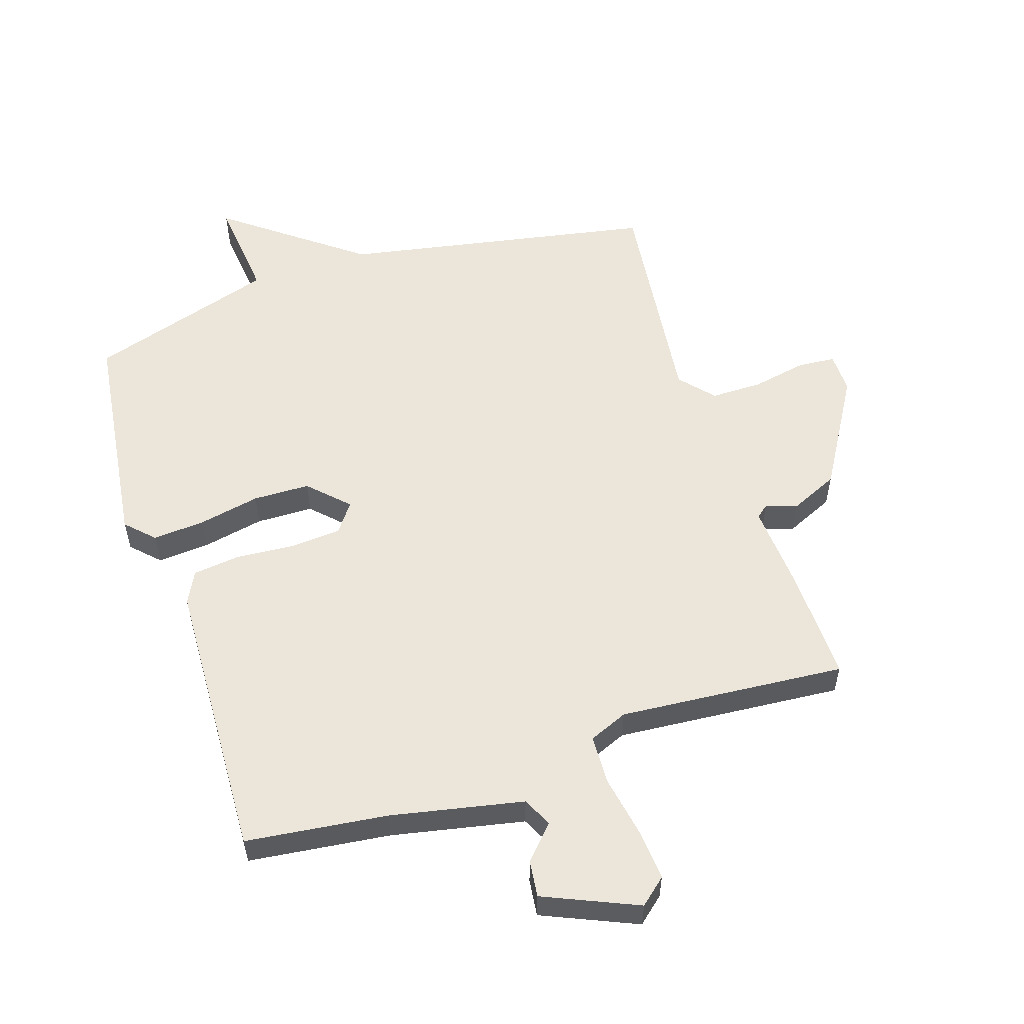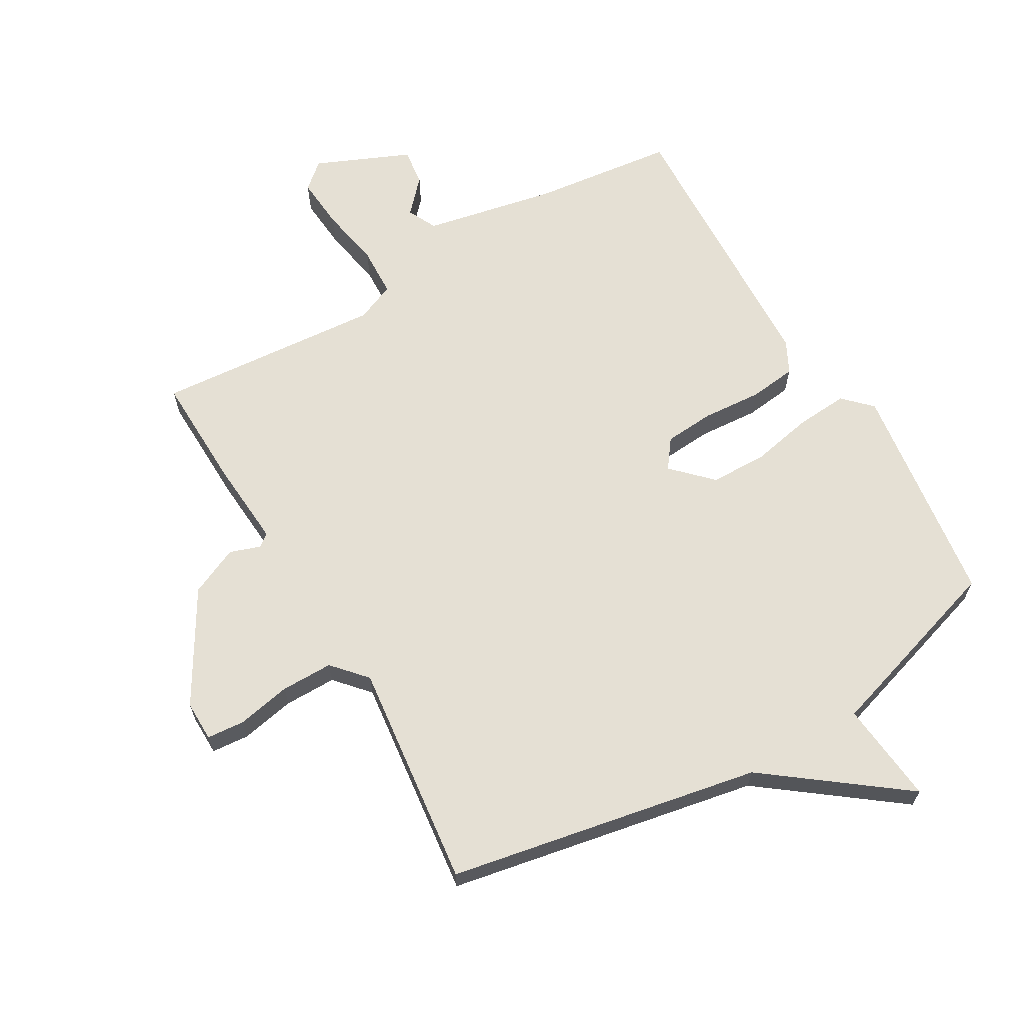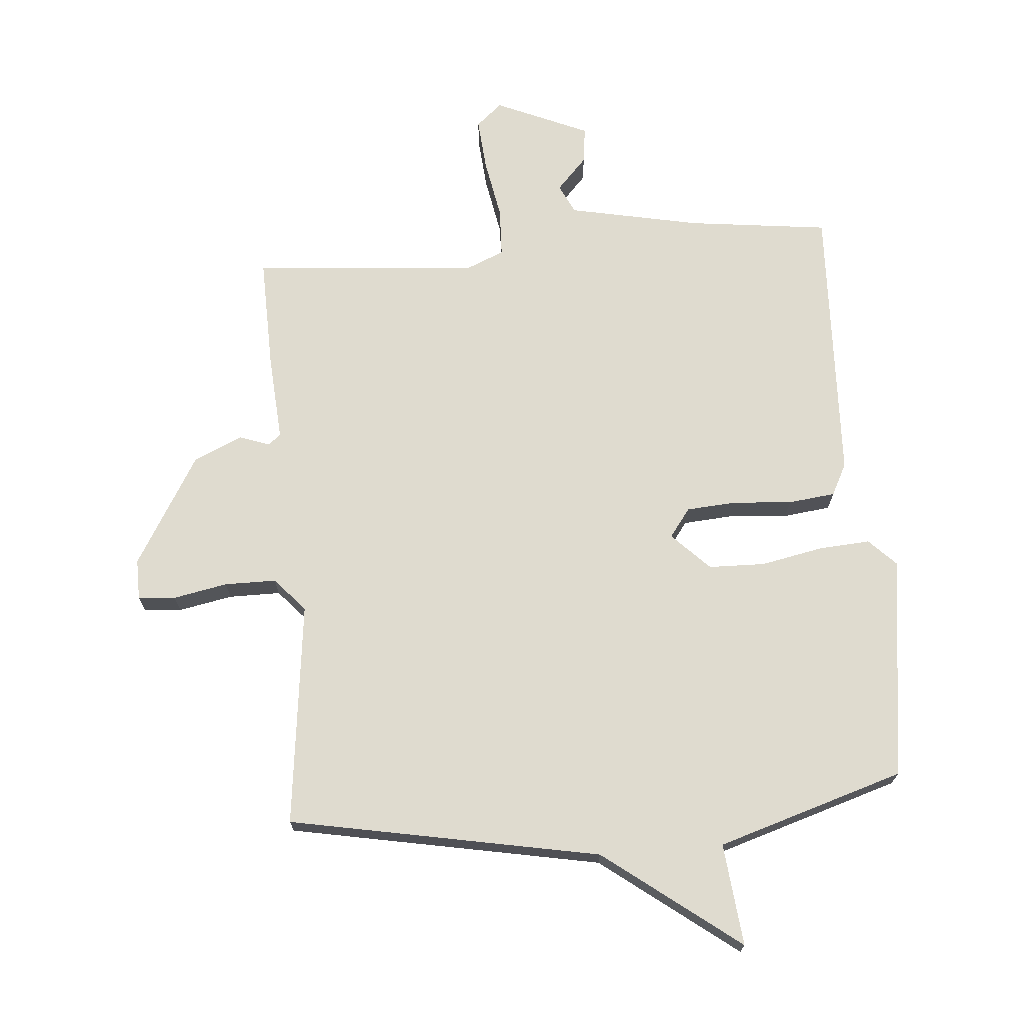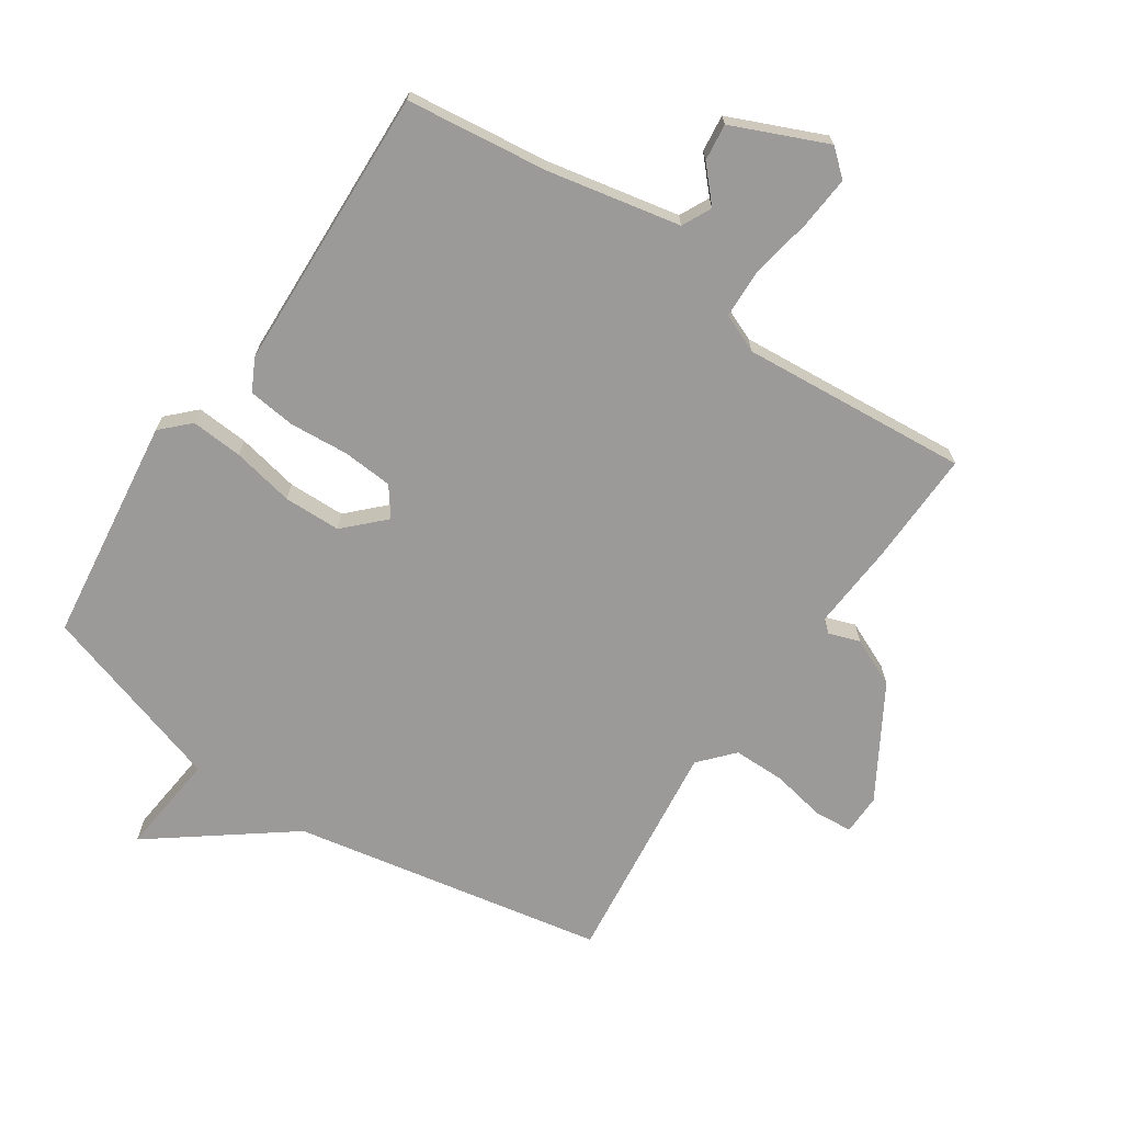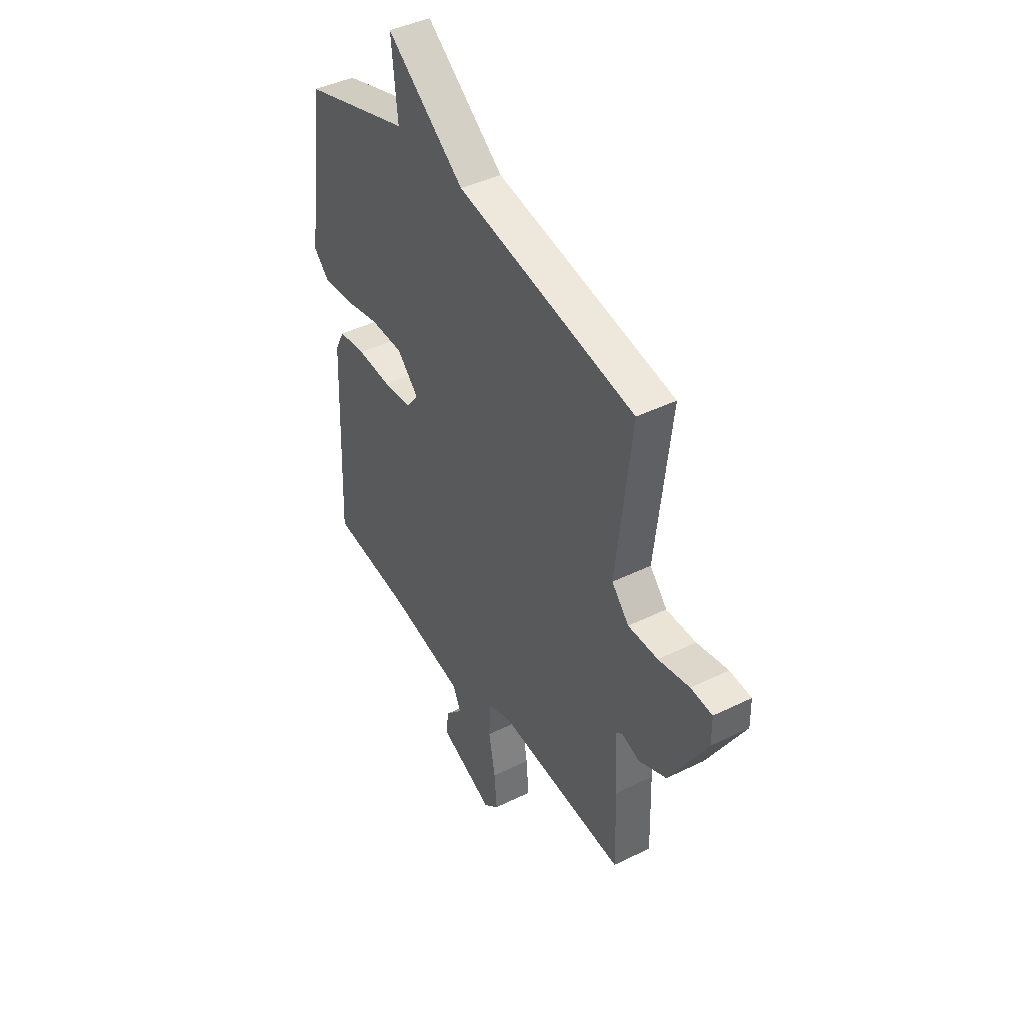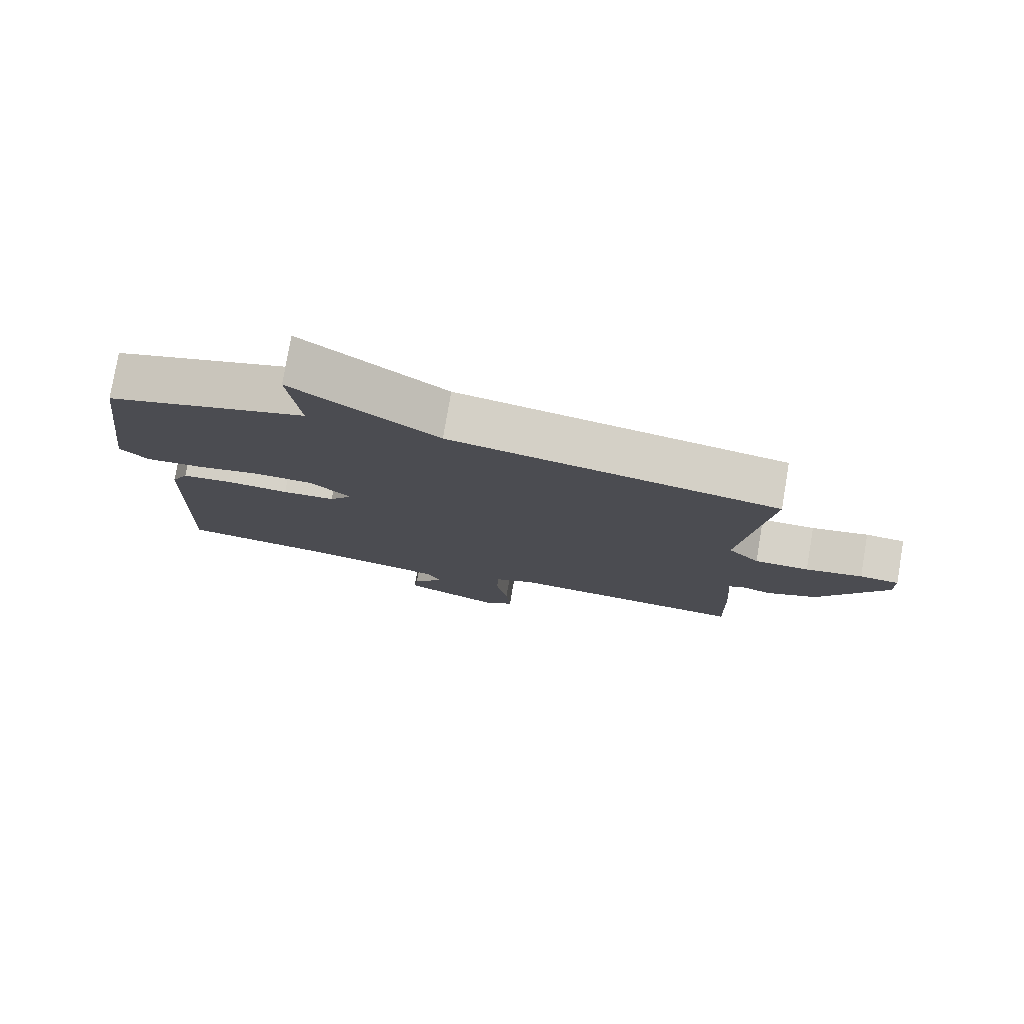
<metadata>
{"format":"obj","ext":"obj","renderer":"f3d","projection":"perspective","resolution":1024,"background":"white","views":[{"elev":55.8,"azim":162.0,"up":"+Y"},{"elev":65.2,"azim":-30.2,"up":"+Y"},{"elev":70.4,"azim":-4.6,"up":"+Y"},{"elev":-69.3,"azim":146.1,"up":"+Y"},{"elev":42.4,"azim":-120.5,"up":"+Z"},{"elev":78.4,"azim":-170.4,"up":"+Z"}]}
</metadata>
<code>
v 0.5 0.07 0.5
v 0.547 0.07 0.139
v 0.504 0.07 0.096
v 0.421 0.07 0.102
v 0.322 0.07 0.122
v 0.231 0.07 0.12
v 0.171 0.07 0.06
v 0.205 0.07 0.014
v 0.285 0.07 0.008
v 0.38 0.07 0.015
v 0.456 0.07 0.006
v 0.482 0.07 -0.045
v 0.5 0.07 -0.5
v 0.274 0.07 -0.527
v 0.062 0.07 -0.57
v 0.039 0.07 -0.617
v 0.088 0.07 -0.67
v 0.095 0.07 -0.729
v -0.055 0.07 -0.794
v -0.097 0.07 -0.758
v -0.09 0.07 -0.674
v -0.072 0.07 -0.576
v -0.075 0.07 -0.497
v -0.137 0.07 -0.471
v -0.5 0.07 -0.5
v -0.495 0.07 -0.318
v -0.485 0.07 -0.179
v -0.505 0.07 -0.163
v -0.554 0.07 -0.18
v -0.632 0.07 -0.145
v -0.737 0.07 0.032
v -0.736 0.07 0.097
v -0.676 0.07 0.102
v -0.589 0.07 0.085
v -0.506 0.07 0.085
v -0.458 0.07 0.139
v -0.5 0.07 0.5
v -0.001 0.07 0.594
v 0.216 0.07 0.758
v 0.199 0.07 0.594
v 0.5 0 0.5
v 0.547 0 0.139
v 0.504 0 0.096
v 0.421 0 0.102
v 0.322 0 0.122
v 0.231 0 0.12
v 0.171 0 0.06
v 0.205 0 0.014
v 0.285 0 0.008
v 0.38 0 0.015
v 0.456 0 0.006
v 0.482 0 -0.045
v 0.5 0 -0.5
v 0.274 0 -0.527
v 0.062 0 -0.57
v 0.039 0 -0.617
v 0.088 0 -0.67
v 0.095 0 -0.729
v -0.055 0 -0.794
v -0.097 0 -0.758
v -0.09 0 -0.674
v -0.072 0 -0.576
v -0.075 0 -0.497
v -0.137 0 -0.471
v -0.5 0 -0.5
v -0.495 0 -0.318
v -0.485 0 -0.179
v -0.505 0 -0.163
v -0.554 0 -0.18
v -0.632 0 -0.145
v -0.737 0 0.032
v -0.736 0 0.097
v -0.676 0 0.102
v -0.589 0 0.085
v -0.506 0 0.085
v -0.458 0 0.139
v -0.5 0 0.5
v -0.001 0 0.594
v 0.216 0 0.758
v 0.199 0 0.594
f 38 39 40
f 40 1 2
f 38 40 2
f 37 38 2
f 36 37 2
f 35 36 2
f 32 33 34
f 31 32 34
f 30 31 34
f 29 30 34
f 28 29 34
f 27 28 34 35
f 24 25 26 27
f 23 24 27 35
f 20 21 22
f 19 20 22
f 18 19 22
f 17 18 22
f 16 17 22
f 15 16 22 23
f 14 15 23 35
f 12 13 14
f 11 12 14
f 10 11 14
f 9 10 14
f 8 9 14
f 7 8 14 35
f 2 3 4 5
f 2 5 6
f 35 2 6
f 6 7 35
f 80 79 78
f 42 41 80
f 42 80 78
f 42 78 77
f 42 77 76
f 42 76 75
f 74 73 72
f 74 72 71
f 74 71 70
f 74 70 69
f 74 69 68
f 75 74 68 67
f 67 66 65 64
f 75 67 64 63
f 62 61 60
f 62 60 59
f 62 59 58
f 62 58 57
f 62 57 56
f 63 62 56 55
f 75 63 55 54
f 54 53 52
f 54 52 51
f 54 51 50
f 54 50 49
f 54 49 48
f 75 54 48 47
f 45 44 43 42
f 46 45 42
f 46 42 75
f 75 47 46
f 1 41 42 2
f 2 42 43 3
f 3 43 44 4
f 4 44 45 5
f 5 45 46 6
f 6 46 47 7
f 7 47 48 8
f 8 48 49 9
f 9 49 50 10
f 10 50 51 11
f 11 51 52 12
f 12 52 53 13
f 13 53 54 14
f 14 54 55 15
f 15 55 56 16
f 16 56 57 17
f 17 57 58 18
f 18 58 59 19
f 19 59 60 20
f 20 60 61 21
f 21 61 62 22
f 22 62 63 23
f 23 63 64 24
f 24 64 65 25
f 25 65 66 26
f 26 66 67 27
f 27 67 68 28
f 28 68 69 29
f 29 69 70 30
f 30 70 71 31
f 31 71 72 32
f 32 72 73 33
f 33 73 74 34
f 34 74 75 35
f 35 75 76 36
f 36 76 77 37
f 37 77 78 38
f 38 78 79 39
f 39 79 80 40
f 40 80 41 1

</code>
